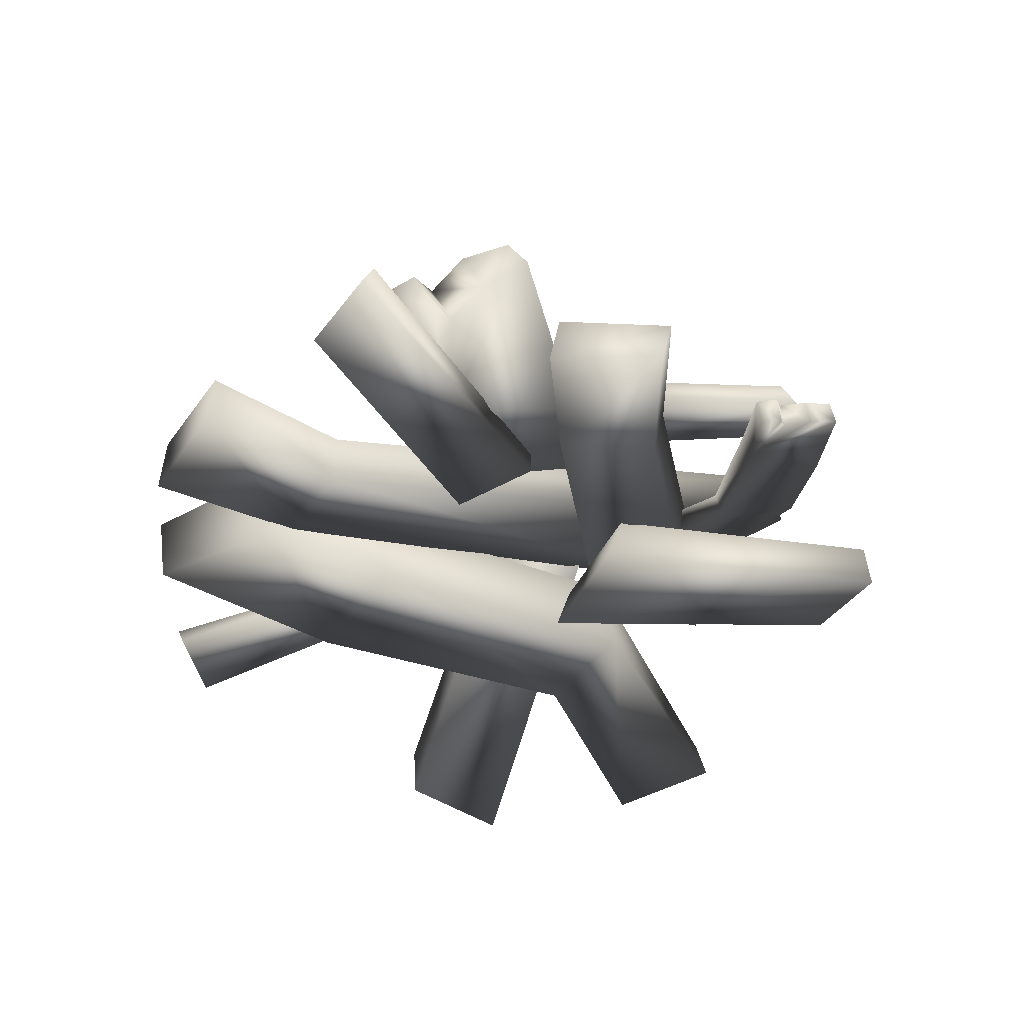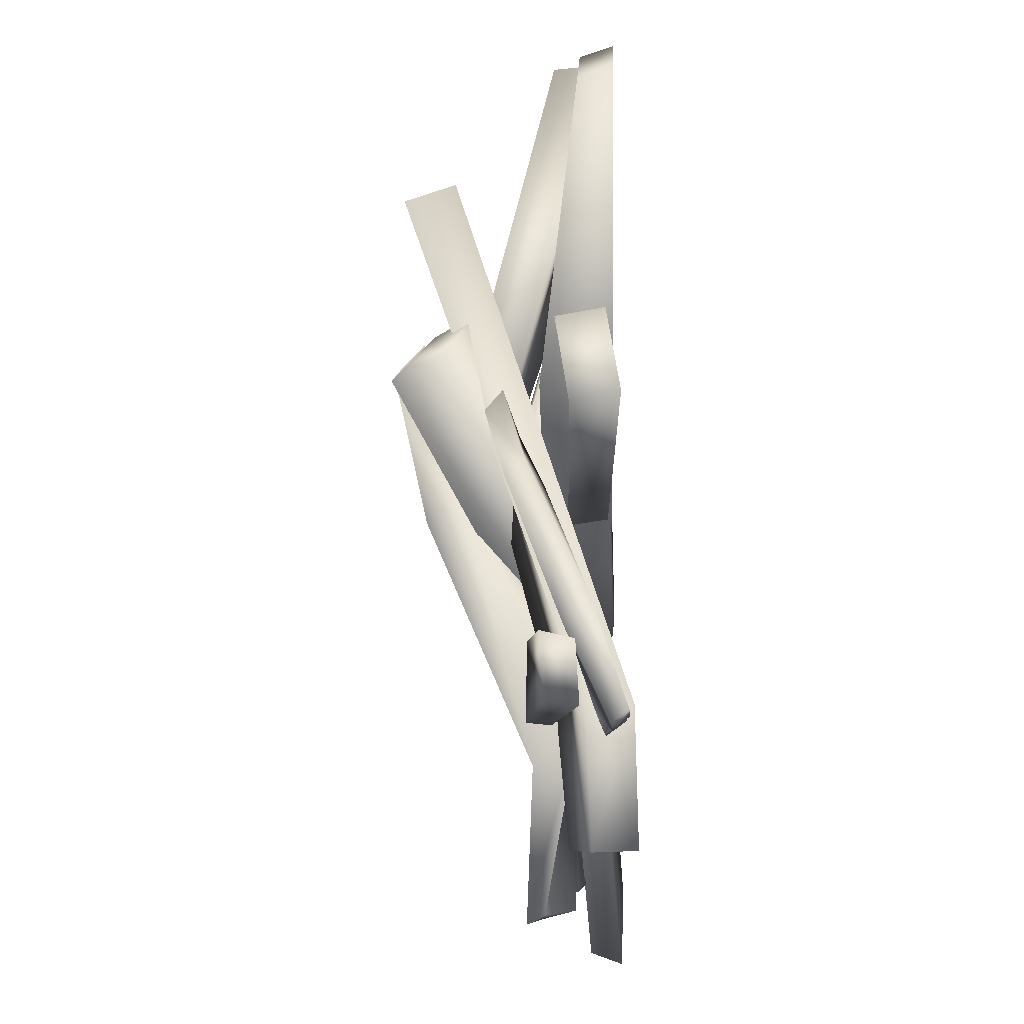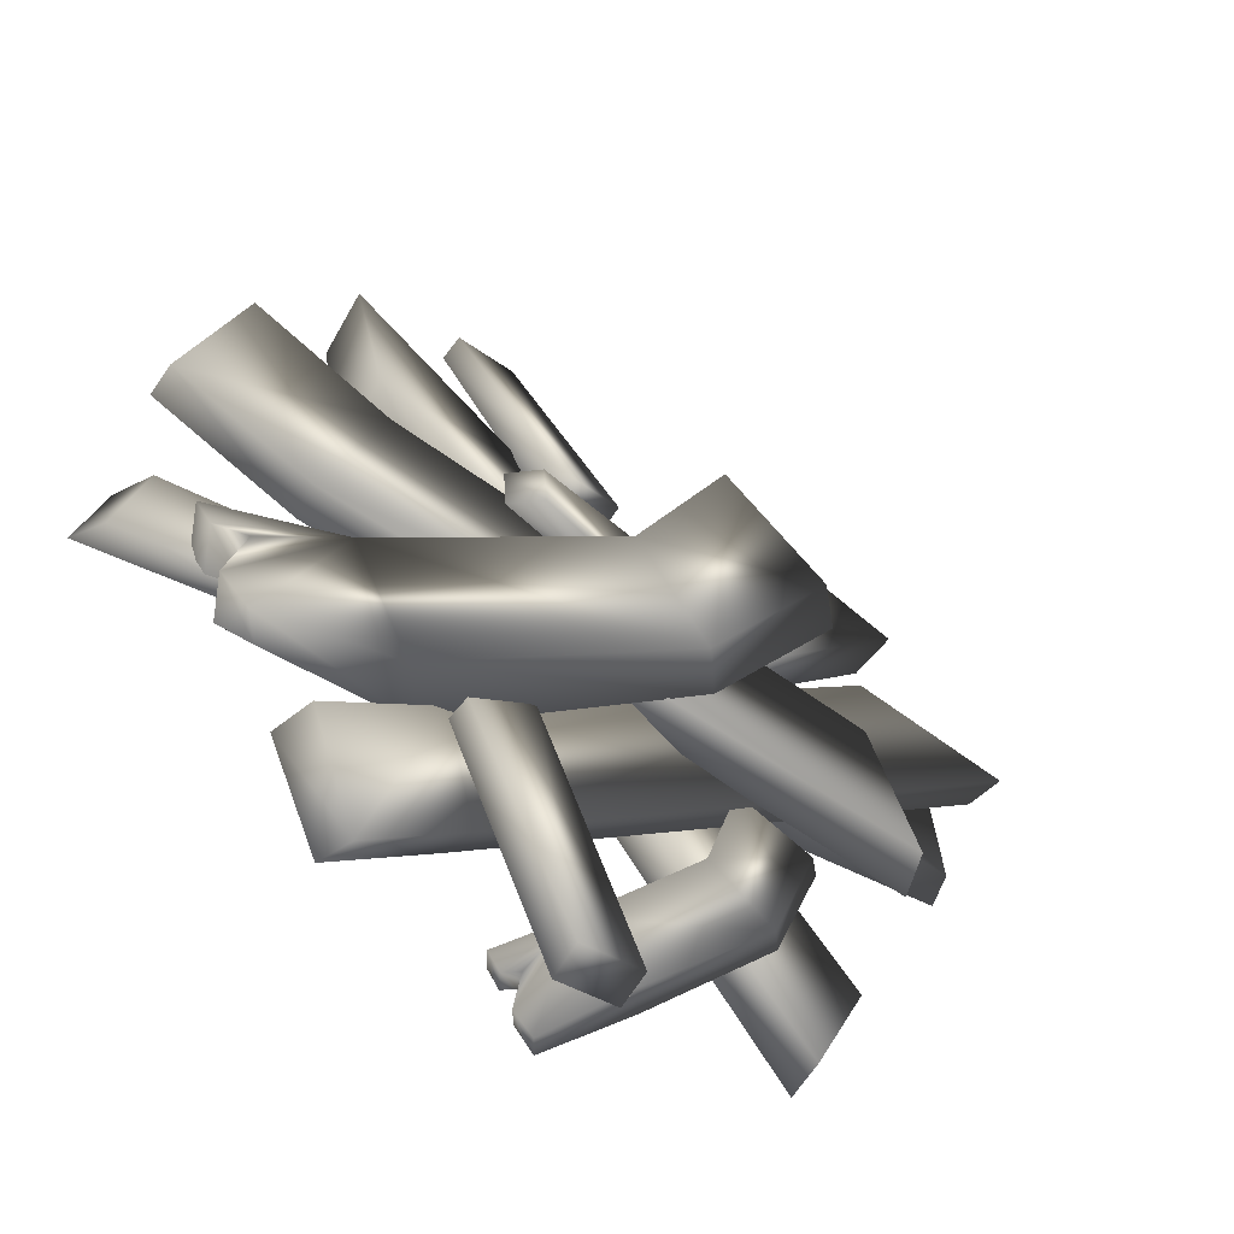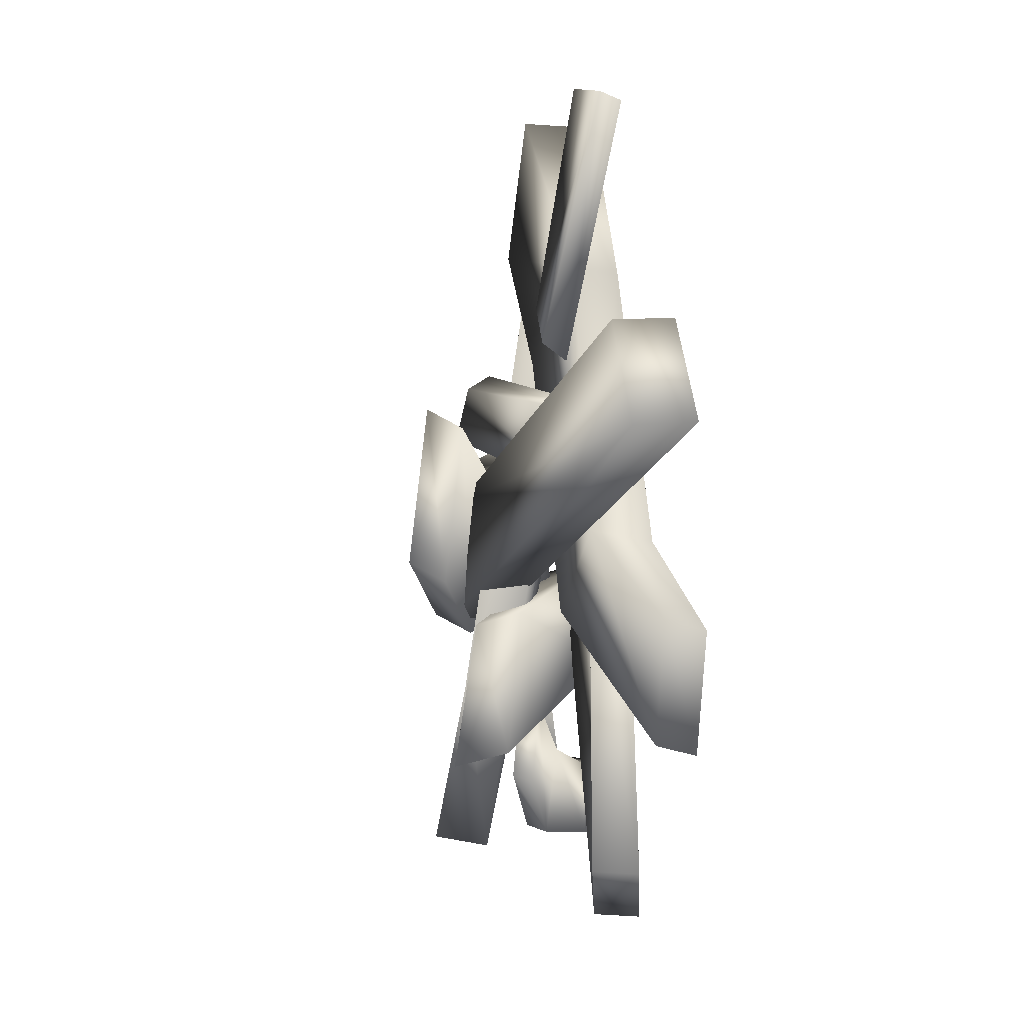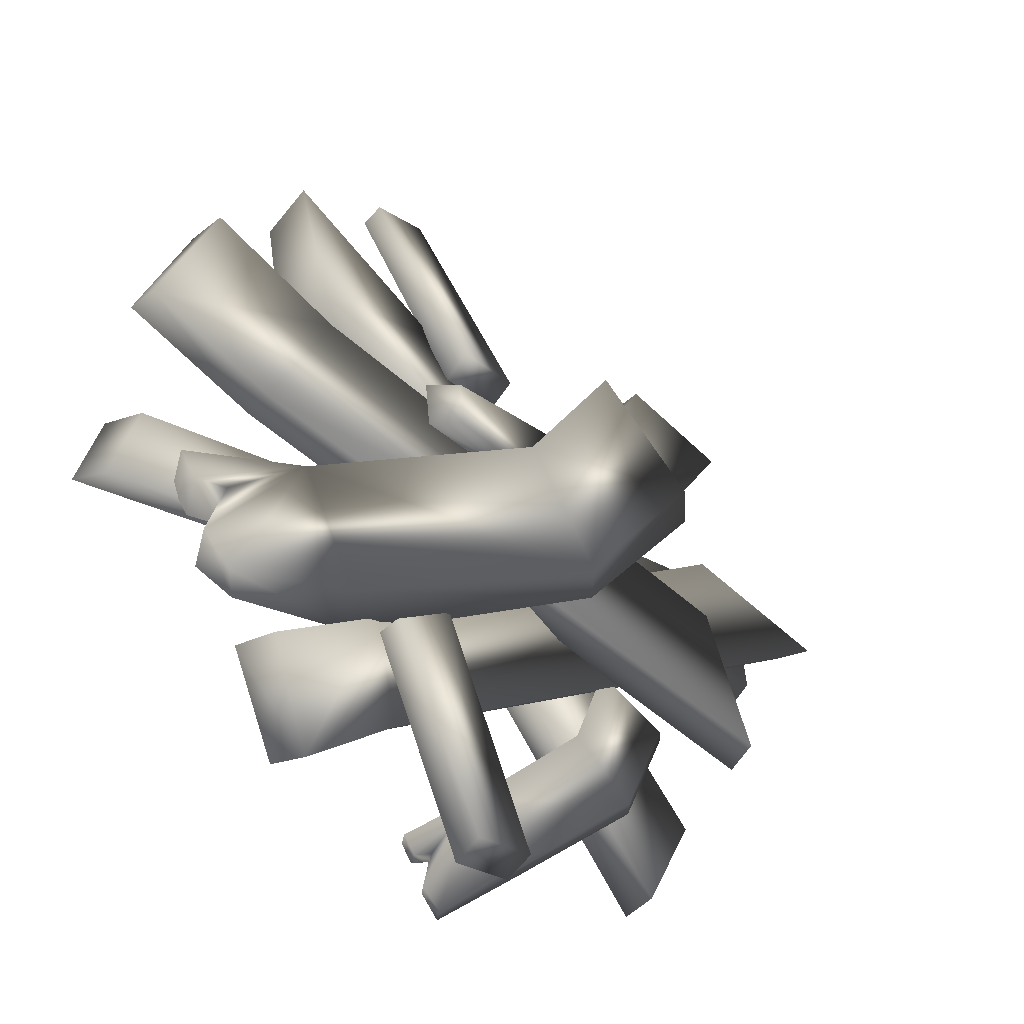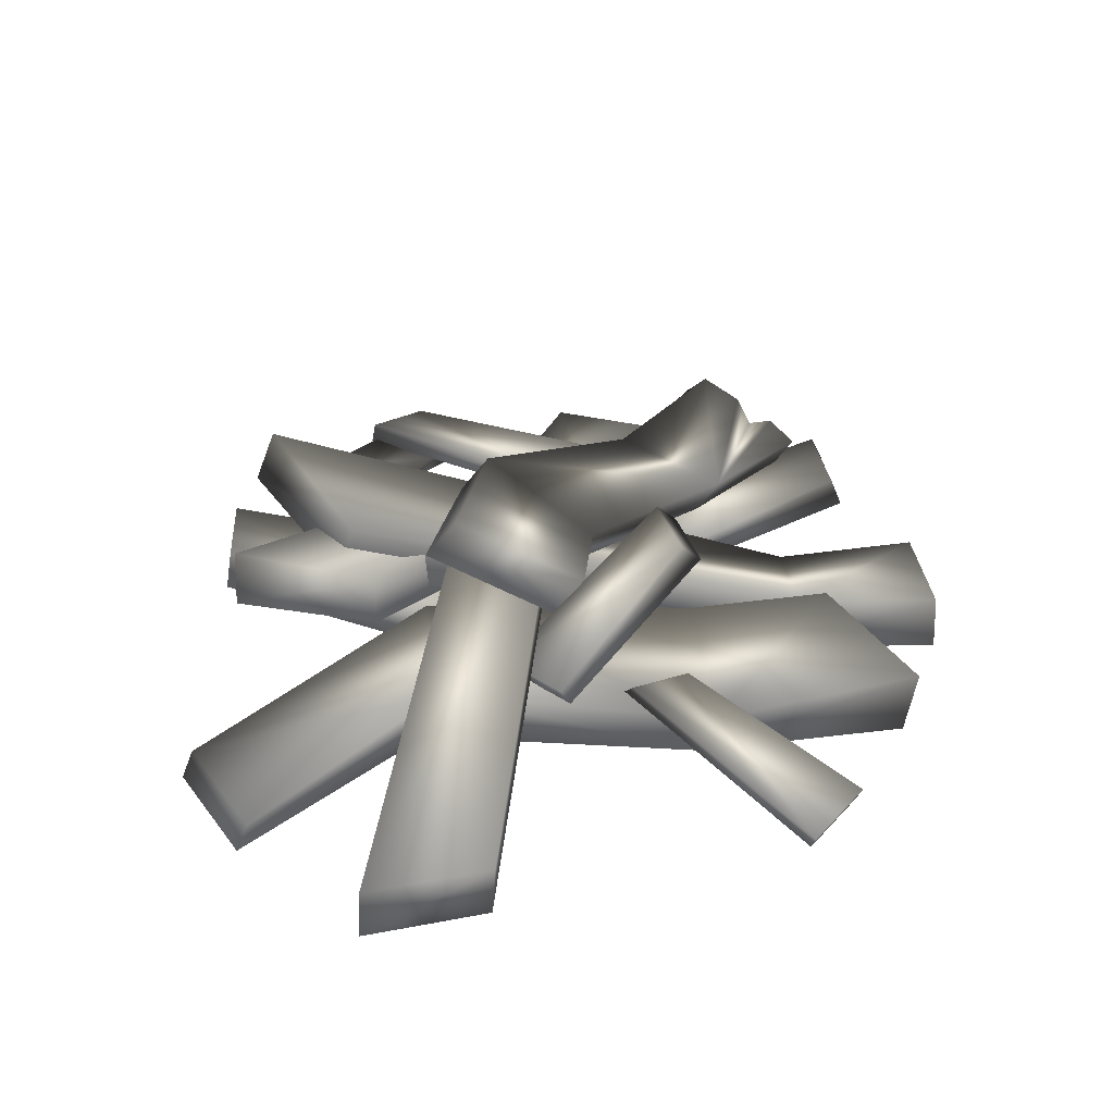
<metadata>
{"format":"obj","ext":"obj","renderer":"f3d","projection":"perspective","resolution":1024,"background":"white","views":[{"elev":-42.3,"azim":126.1,"up":"+Y"},{"elev":-66.5,"azim":-88.3,"up":"+Z"},{"elev":-51.4,"azim":142.7,"up":"+Z"},{"elev":31.4,"azim":-96.4,"up":"+Z"},{"elev":-37.8,"azim":136.8,"up":"+Z"},{"elev":36.4,"azim":-28.6,"up":"+Y"}]}
</metadata>
<code>
o darkironwoodpile01
v -0.862 0.2895 -2.157
v -0.2307 0.3933 -0.9673
v -0.2406 0.5211 -0.9448
v -1.136 0.2354 -0.1961
v -2.145 0.3429 -1.378
v -2.184 0.1058 -1.384
v -1.122 0.03106 -0.1161
v -1.911 0.2911 -1.868
v -0.825 0.2919 -0.801
v -0.8152 0.08868 -0.7168
v -1.954 0.05532 -1.871
v -0.825 0.2919 -0.801
v -1.136 0.2354 -0.1961
v -1.122 0.03106 -0.1161
v -0.8152 0.08868 -0.7168
v -1.954 0.05532 -1.871
v -1.911 0.2911 -1.868
v -2.145 0.3429 -1.378
v -2.184 0.1058 -1.384
v -1.733 0.9457 -0.4621
v -1.848 0.7313 -0.4466
v 0.4583 0.1005 0.6988
v 0.5181 0.3784 0.652
v 1.266 0.3331 0.9851
v 1.239 0.05215 1.044
v -0.5337 0.4417 -2.106
v 0.1108 0.5334 -1.16
v 0.1173 0.4056 -1.182
v -0.5297 0.2769 -2.183
v 0.1108 0.5334 -1.16
v -0.2406 0.5211 -0.9448
v -0.2307 0.3933 -0.9673
v 0.1173 0.4056 -1.182
v -0.5297 0.2769 -2.183
v -0.5337 0.4417 -2.106
v -0.8695 0.4542 -2.079
v -0.862 0.2895 -2.157
v -0.3092 0.1066 2.121
v -0.7373 0.4424 0.9417
v -0.7102 0.314 0.8153
v -0.2903 -0.005946 2.059
v -0.4015 0.4339 0.9697
v 0.07223 0.1852 1.986
v 0.08766 0.07256 1.924
v -0.3778 0.3054 0.8431
v 0.4026 0.2291 -1.952
v 0.4325 -0.003136 -1.899
v -0.1447 -0.007092 -1.47
v -0.1501 0.2308 -1.539
v -2.439 1.064 -0.4205
v -2.488 0.8109 -0.3228
v -1.786 0.8925 -0.05472
v 0.1067 0.3784 -1.068
v -0.1501 0.2308 -1.539
v 0.4026 0.2291 -1.952
v 0.7099 0.3331 -1.423
v 0.7373 0.05215 -1.375
v 0.4325 -0.003136 -1.899
v 0.1096 0.1005 -1.003
v -0.1447 -0.007092 -1.47
v -1.832 0.6781 0.0332
v -2.488 0.8109 -0.3228
v -2.439 1.064 -0.4205
v -0.05665 0.333 -0.6807
v 1.682 0.2197 -0.9078
v 1.763 0.05435 -0.9009
v -0.04222 0.1854 -0.6887
v 1.525 0.2192 -0.4489
v 0.02436 0.2526 -0.2193
v 0.04006 0.1057 -0.2311
v 1.608 0.02405 -0.4456
v 1.561 0.2291 0.3336
v 1.531 -0.003136 0.3978
v 0.7297 -0.007093 0.1397
v 0.7919 0.2308 0.08756
v -1.828 1.117 -1.333
v -1.955 0.8641 -1.313
v -2.628 0.2861 1.507
v -0.9672 0.9369 -0.5492
v -0.9241 0.7083 -0.6139
v -2.647 -0.0008055 1.514
v -0.744 0.8815 0.01608
v -1.959 0.282 1.68
v -1.983 -0.004227 1.684
v -0.7062 0.6536 -0.05246
v -1.214 0.4011 0.3672
v -0.04277 0.8306 0.005603
v 0.08629 0.7022 0.01039
v -1.149 0.2884 0.3665
v -0.06997 0.7638 0.3348
v -1.08 0.4157 0.7567
v -1.015 0.3034 0.7526
v 0.05928 0.6358 0.3362
v -1.08 0.4157 0.7567
v -1.214 0.4011 0.3672
v -1.149 0.2884 0.3665
v -1.015 0.3034 0.7526
v 0.05928 0.6358 0.3362
v -0.06997 0.7638 0.3348
v -0.04277 0.8306 0.005603
v 0.08629 0.7022 0.01039
v -1.786 0.8925 -0.05472
v -1.832 0.6781 0.0332
v 0.1096 0.1005 -1.003
v 0.1067 0.3784 -1.068
v 0.7099 0.3331 -1.423
v 0.7373 0.05215 -1.375
v -0.5458 0.1394 -2.386
v -0.609 0.05456 -2.382
v -1.015 0.2125 -2.041
v -0.8949 0.3435 -2.071
v -1.529 0.5001 -1.598
v -1.443 0.5946 -1.613
v -1.598 0.6884 -1.149
v -1.691 0.5969 -1.125
v -1.248 0.6119 -0.9098
v -1.344 0.5212 -0.8876
v -1.248 0.4113 -1.266
v -1.16 0.5049 -1.278
v -0.6923 0.1909 -1.796
v -0.621 0.2904 -1.789
v -0.2994 0.1517 -2.062
v -0.3668 0.05235 -2.044
v 1.164 0.5607 -1.404
v 1.069 0.4646 -1.467
v 0.1637 0.2692 -1.139
v 0.3886 0.5075 -1.116
v -0.9463 0.846 -0.6745
v -0.7909 1.018 -0.6465
v -1.343 1.188 0.04998
v -1.519 1.022 0.03358
v -0.8944 1.049 0.6769
v -1.072 0.8844 0.6552
v -0.6733 0.6845 0.06784
v -0.5155 0.8547 0.1011
v 0.564 0.2837 -0.5201
v 0.6815 0.4646 -0.4637
v 1.395 0.4004 -0.7185
v 1.298 0.214 -0.7865
v 0.07223 0.1852 1.986
v -0.3092 0.1066 2.121
v -0.2903 -0.005946 2.059
v 0.08766 0.07256 1.924
v -0.3778 0.3054 0.8431
v -0.4015 0.4339 0.9697
v -0.7373 0.4424 0.9417
v -0.7102 0.314 0.8153
v 0.02436 0.2526 -0.2193
v -0.05665 0.333 -0.6807
v -0.04222 0.1854 -0.6887
v 0.04006 0.1057 -0.2311
v 1.608 0.02405 -0.4456
v 1.525 0.2192 -0.4489
v 1.682 0.2197 -0.9078
v 1.763 0.05435 -0.9009
v -0.4083 0.008879 1.143
v 0.6964 -0.01089 1.506
v 0.7535 0.357 1.525
v -0.3395 0.2318 1.168
v -1.617 0.3056 0.3487
v -1.695 0.0105 0.3102
v -2.889 0.1585 0.6565
v -2.949 -0.01866 0.6276
v -1.472 0.03593 -0.3055
v -2.999 0.009156 -0.02289
v -2.937 0.1869 0.002406
v -1.392 0.4198 -0.2729
v -0.05813 0.4085 0.4543
v -0.1214 0.03868 0.4354
v 0.6443 0.4642 0.7628
v 0.5849 0.02158 0.7502
v -0.7062 0.6536 -0.05246
v -1.983 -0.004227 1.684
v -2.647 -0.0008055 1.514
v -0.9241 0.7083 -0.6139
v -1.959 0.282 1.68
v -2.628 0.2861 1.507
v -0.744 0.8815 0.01608
v -0.9672 0.9369 -0.5492
v -1.733 0.9457 -0.4621
v 0.5181 0.3784 0.652
v 0.7919 0.2308 0.08756
v 1.561 0.2291 0.3336
v 1.266 0.3331 0.9851
v 1.239 0.05215 1.044
v 1.531 -0.003136 0.3978
v 0.4583 0.1005 0.6988
v 0.7297 -0.007093 0.1397
v -1.848 0.7313 -0.4466
v -1.955 0.8641 -1.313
v -1.828 1.117 -1.333
v -1.392 0.4198 -0.2729
v -1.617 0.3056 0.3487
v -0.3395 0.2318 1.168
v -0.05813 0.4085 0.4543
v 0.6443 0.4642 0.7628
v 0.7535 0.357 1.525
v 0.6964 -0.01089 1.506
v 0.5849 0.02158 0.7502
v -0.4083 0.008879 1.143
v -0.1214 0.03868 0.4354
v -1.695 0.0105 0.3102
v -1.472 0.03593 -0.3055
v -2.949 -0.01866 0.6276
v -2.999 0.009156 -0.02289
v -2.889 0.1585 0.6565
v -2.937 0.1869 0.002406
v -0.5458 0.1394 -2.386
v -0.8949 0.3435 -2.071
v -0.621 0.2904 -1.789
v -1.443 0.5946 -1.613
v -1.16 0.5049 -1.278
v -0.446 0.129 -2.286
v -0.609 0.05456 -2.382
v -0.2994 0.1517 -2.062
v -0.3668 0.05235 -2.044
v -0.426 0.06121 -2.138
v -0.3585 0.1605 -2.156
v -0.4415 0.195 -2.131
v -0.5144 0.04633 -2.269
v -0.6923 0.1909 -1.796
v -0.5085 0.09559 -2.112
v -1.015 0.2125 -2.041
v -1.248 0.4113 -1.266
v -1.529 0.5001 -1.598
v -1.344 0.5212 -0.8876
v -1.691 0.5969 -1.125
v -1.248 0.6119 -0.9098
v -1.598 0.6884 -1.149
v 1.164 0.5607 -1.404
v 0.3886 0.5075 -1.116
v 0.6815 0.4646 -0.4637
v -0.7909 1.018 -0.6465
v -0.5155 0.8547 0.1011
v 1.28 0.4886 -1.184
v 1.069 0.4646 -1.467
v 1.395 0.4004 -0.7185
v 1.298 0.214 -0.7865
v 1.248 0.2828 -0.9709
v 1.346 0.4688 -0.9021
v 1.18 0.506 -0.8955
v 1.182 0.3037 -1.256
v 0.564 0.2837 -0.5201
v 1.083 0.3194 -0.9628
v 0.1637 0.2692 -1.139
v -0.6733 0.6845 0.06784
v -0.9463 0.846 -0.6745
v -1.072 0.8844 0.6552
v -1.519 1.022 0.03358
v -0.8944 1.049 0.6769
v -1.343 1.188 0.04998
v -0.8695 0.4542 -2.079
g Geoset0
f 1 2 3
f 4 5 6
f 6 7 4
f 8 9 10
f 10 11 8
f 12 13 14
f 14 15 12
f 16 15 14
f 13 12 17
f 17 18 13
f 18 17 16
f 16 19 18
f 14 19 16
f 20 21 22
f 22 23 20
f 24 23 22
f 22 25 24
f 26 27 28
f 28 29 26
f 30 31 32
f 32 33 30
f 34 33 32
f 31 30 35
f 35 36 31
f 36 35 34
f 34 37 36
f 32 37 34
f 38 39 40
f 40 41 38
f 42 43 44
f 44 45 42
f 46 47 48
f 48 49 46
f 50 49 48
f 48 51 50
f 52 53 54
f 55 54 53
f 53 56 55
f 55 56 57
f 57 58 55
f 58 57 59
f 59 60 58
f 60 59 61
f 61 62 60
f 62 61 52
f 52 63 62
f 54 63 52
f 64 65 66
f 66 67 64
f 68 69 70
f 70 71 68
f 72 73 74
f 74 75 72
f 76 75 74
f 74 77 76
f 78 79 80
f 80 81 78
f 82 83 84
f 84 85 82
f 86 87 88
f 88 89 86
f 90 91 92
f 92 93 90
f 94 95 96
f 96 97 94
f 98 97 96
f 95 94 99
f 99 100 95
f 100 99 98
f 98 101 100
f 96 101 98
f 102 103 104
f 104 105 102
f 106 105 104
f 104 107 106
f 108 109 110
f 110 111 108
f 112 113 111
f 111 110 112
f 114 113 112
f 112 115 114
f 116 117 118
f 118 119 116
f 120 121 119
f 119 118 120
f 122 121 120
f 120 123 122
f 124 125 126
f 126 127 124
f 128 129 127
f 127 126 128
f 130 129 128
f 128 131 130
f 132 133 134
f 134 135 132
f 136 137 135
f 135 134 136
f 138 137 136
f 136 139 138
f 140 141 142
f 142 143 140
f 144 143 142
f 141 140 145
f 145 146 141
f 146 145 144
f 144 147 146
f 142 147 144
f 148 149 150
f 150 151 148
f 152 151 150
f 149 148 153
f 153 154 149
f 154 153 152
f 152 155 154
f 150 155 152
f 156 157 158
f 158 159 156
f 156 159 160
f 160 161 156
f 161 160 162
f 162 163 161
f 164 165 166
f 166 167 164
f 164 167 168
f 168 169 164
f 169 168 170
f 170 171 169
f 172 173 174
f 174 175 172
f 174 173 176
f 176 177 174
f 177 176 178
f 178 179 177
f 179 178 172
f 172 175 179
f 180 181 182
f 183 182 181
f 181 184 183
f 183 184 185
f 185 186 183
f 186 185 187
f 187 188 186
f 188 187 189
f 189 190 188
f 190 189 180
f 180 191 190
f 182 191 180
f 192 193 194
f 194 195 192
f 196 195 194
f 194 197 196
f 196 197 198
f 198 199 196
f 199 198 200
f 200 201 199
f 201 200 202
f 202 203 201
f 203 202 204
f 204 205 203
f 205 204 206
f 206 207 205
f 207 206 193
f 193 192 207
f 208 209 210
f 210 209 211
f 211 212 210
f 213 208 210
f 214 208 213
f 215 216 217
f 217 218 215
f 215 218 210
f 218 219 210
f 219 213 210
f 220 213 219
f 213 220 214
f 216 221 217
f 218 217 222
f 221 222 217
f 221 220 222
f 219 222 220
f 222 219 218
f 221 214 220
f 221 223 214
f 223 221 224
f 224 225 223
f 225 224 226
f 226 227 225
f 227 226 228
f 228 229 227
f 229 228 212
f 212 211 229
f 230 231 232
f 232 231 233
f 233 234 232
f 235 230 232
f 236 230 235
f 237 238 239
f 239 240 237
f 237 240 232
f 240 241 232
f 241 235 232
f 242 235 241
f 235 242 236
f 238 243 239
f 240 239 244
f 243 244 239
f 243 242 244
f 241 244 242
f 244 241 240
f 243 236 242
f 243 245 236
f 245 243 246
f 246 247 245
f 247 246 248
f 248 249 247
f 249 248 250
f 250 251 249
f 251 250 234
f 234 233 251
f 3 252 1

</code>
